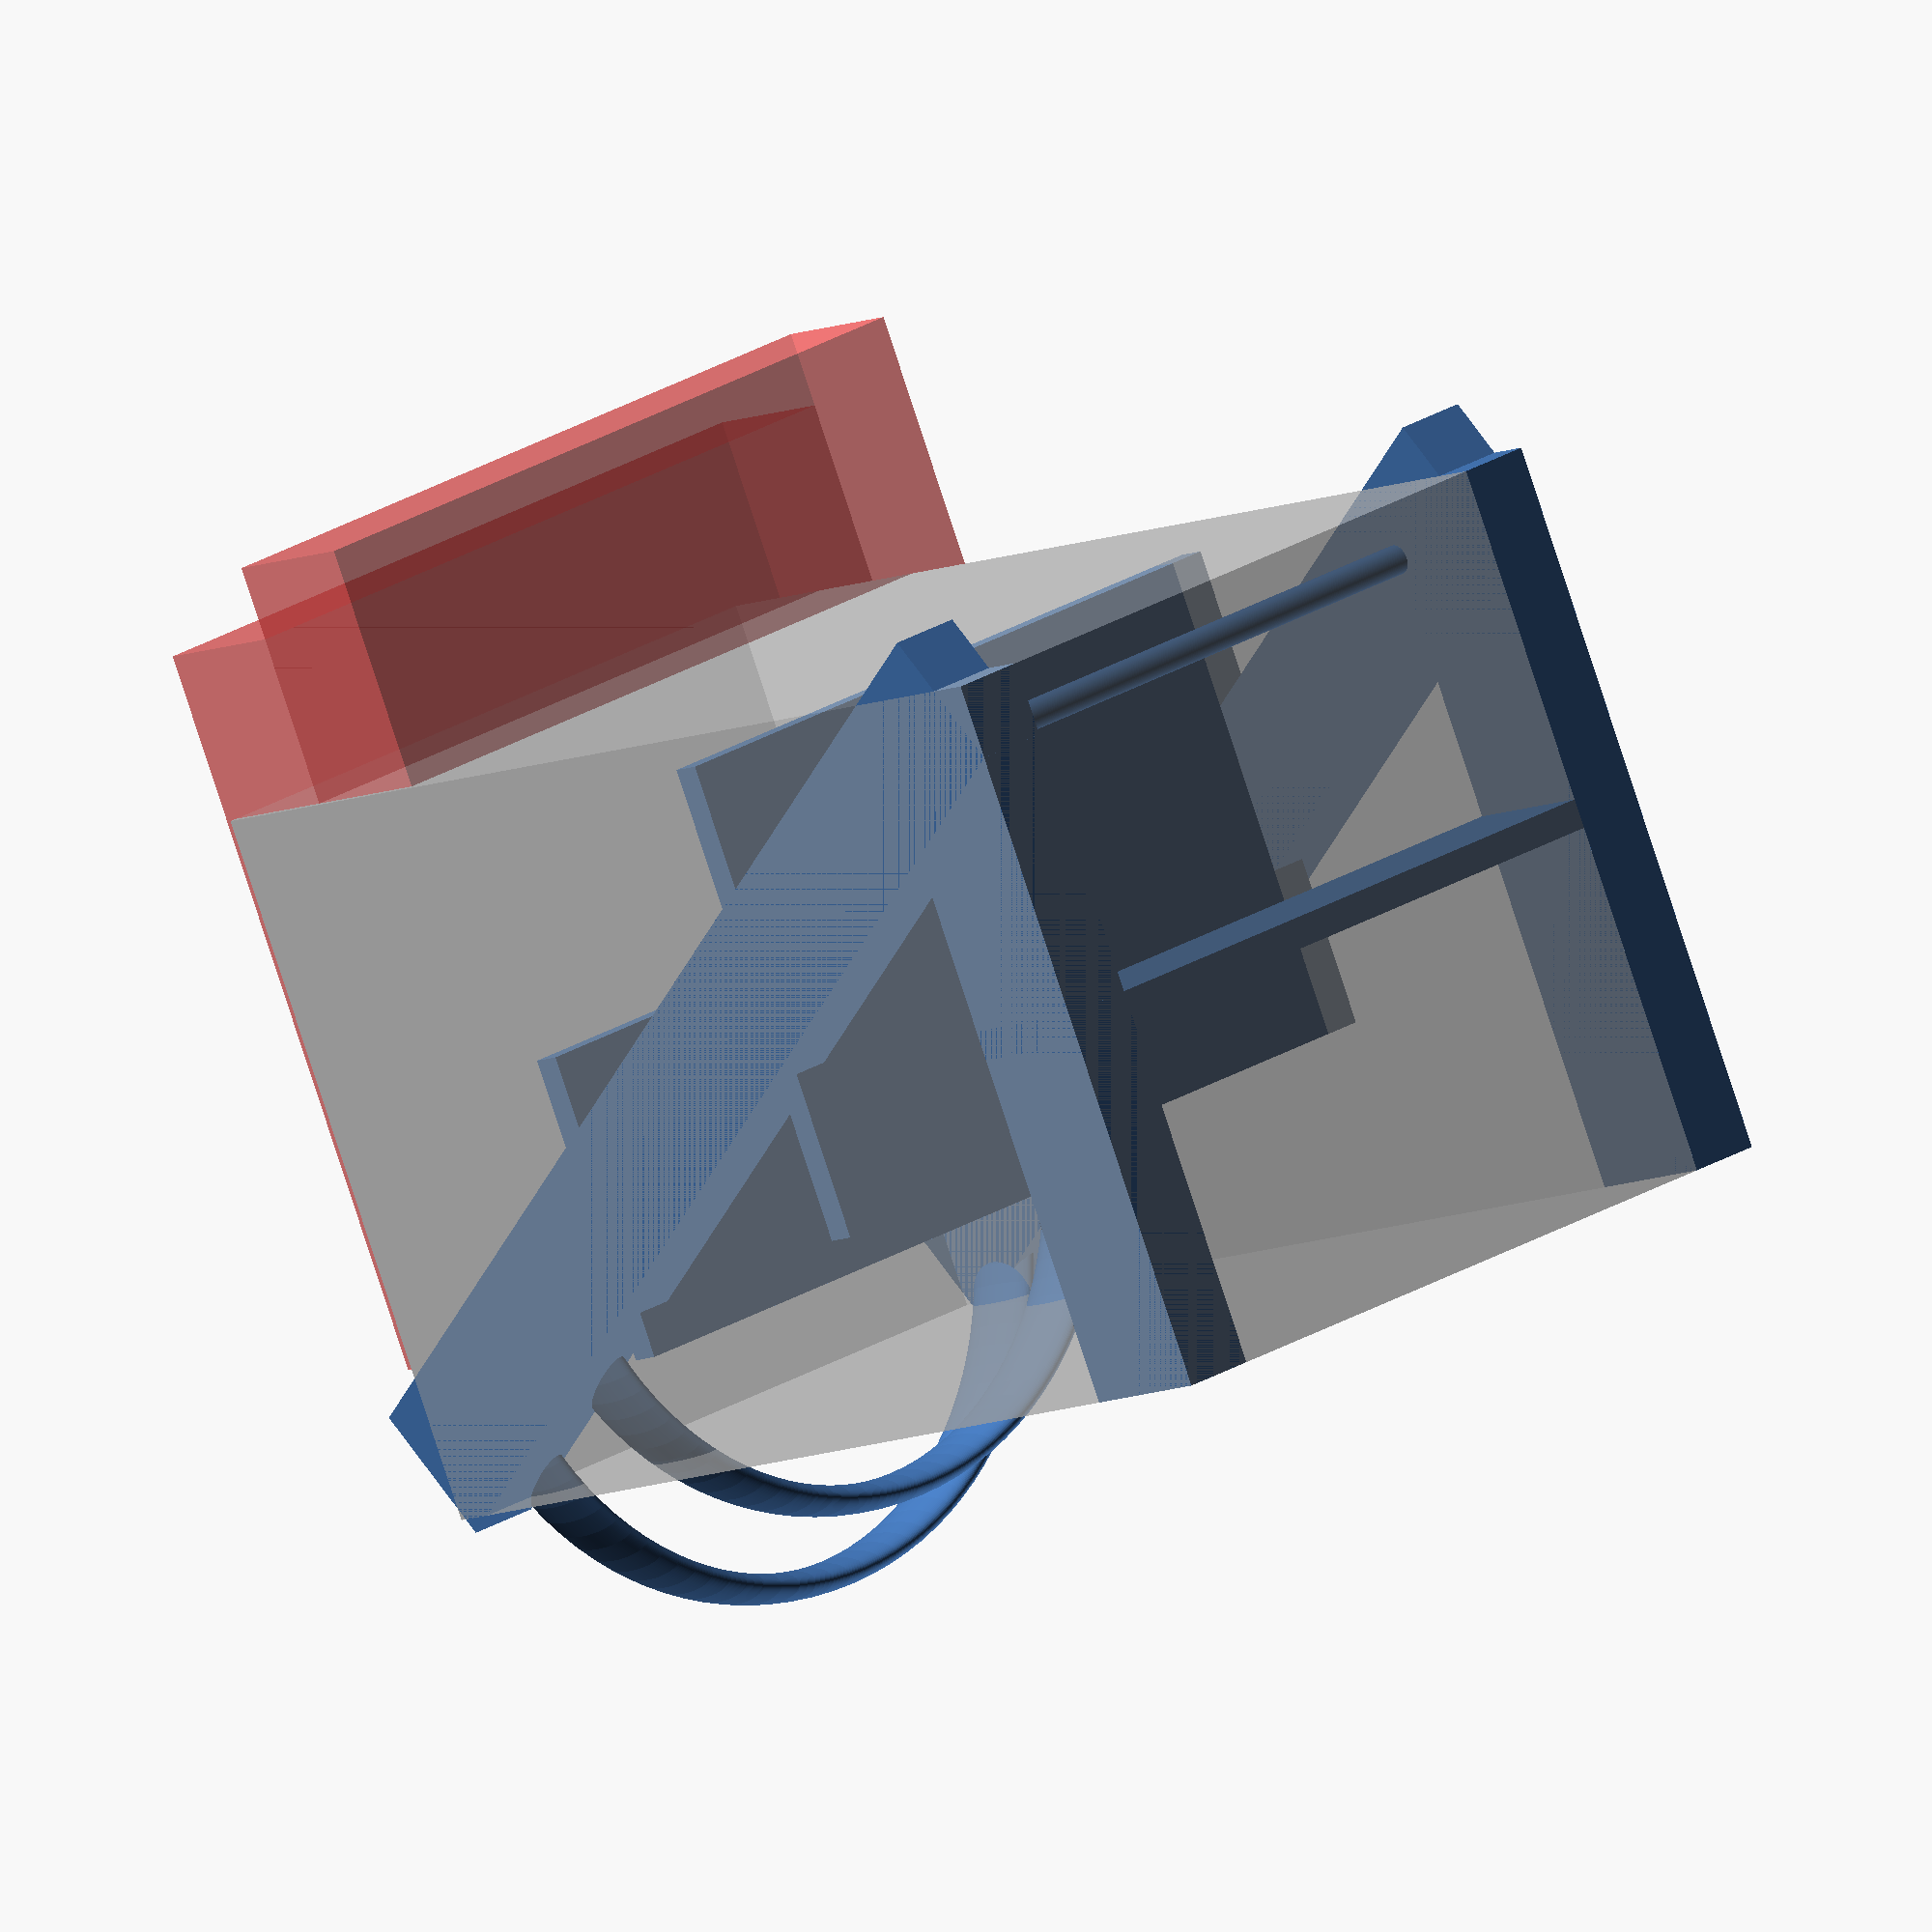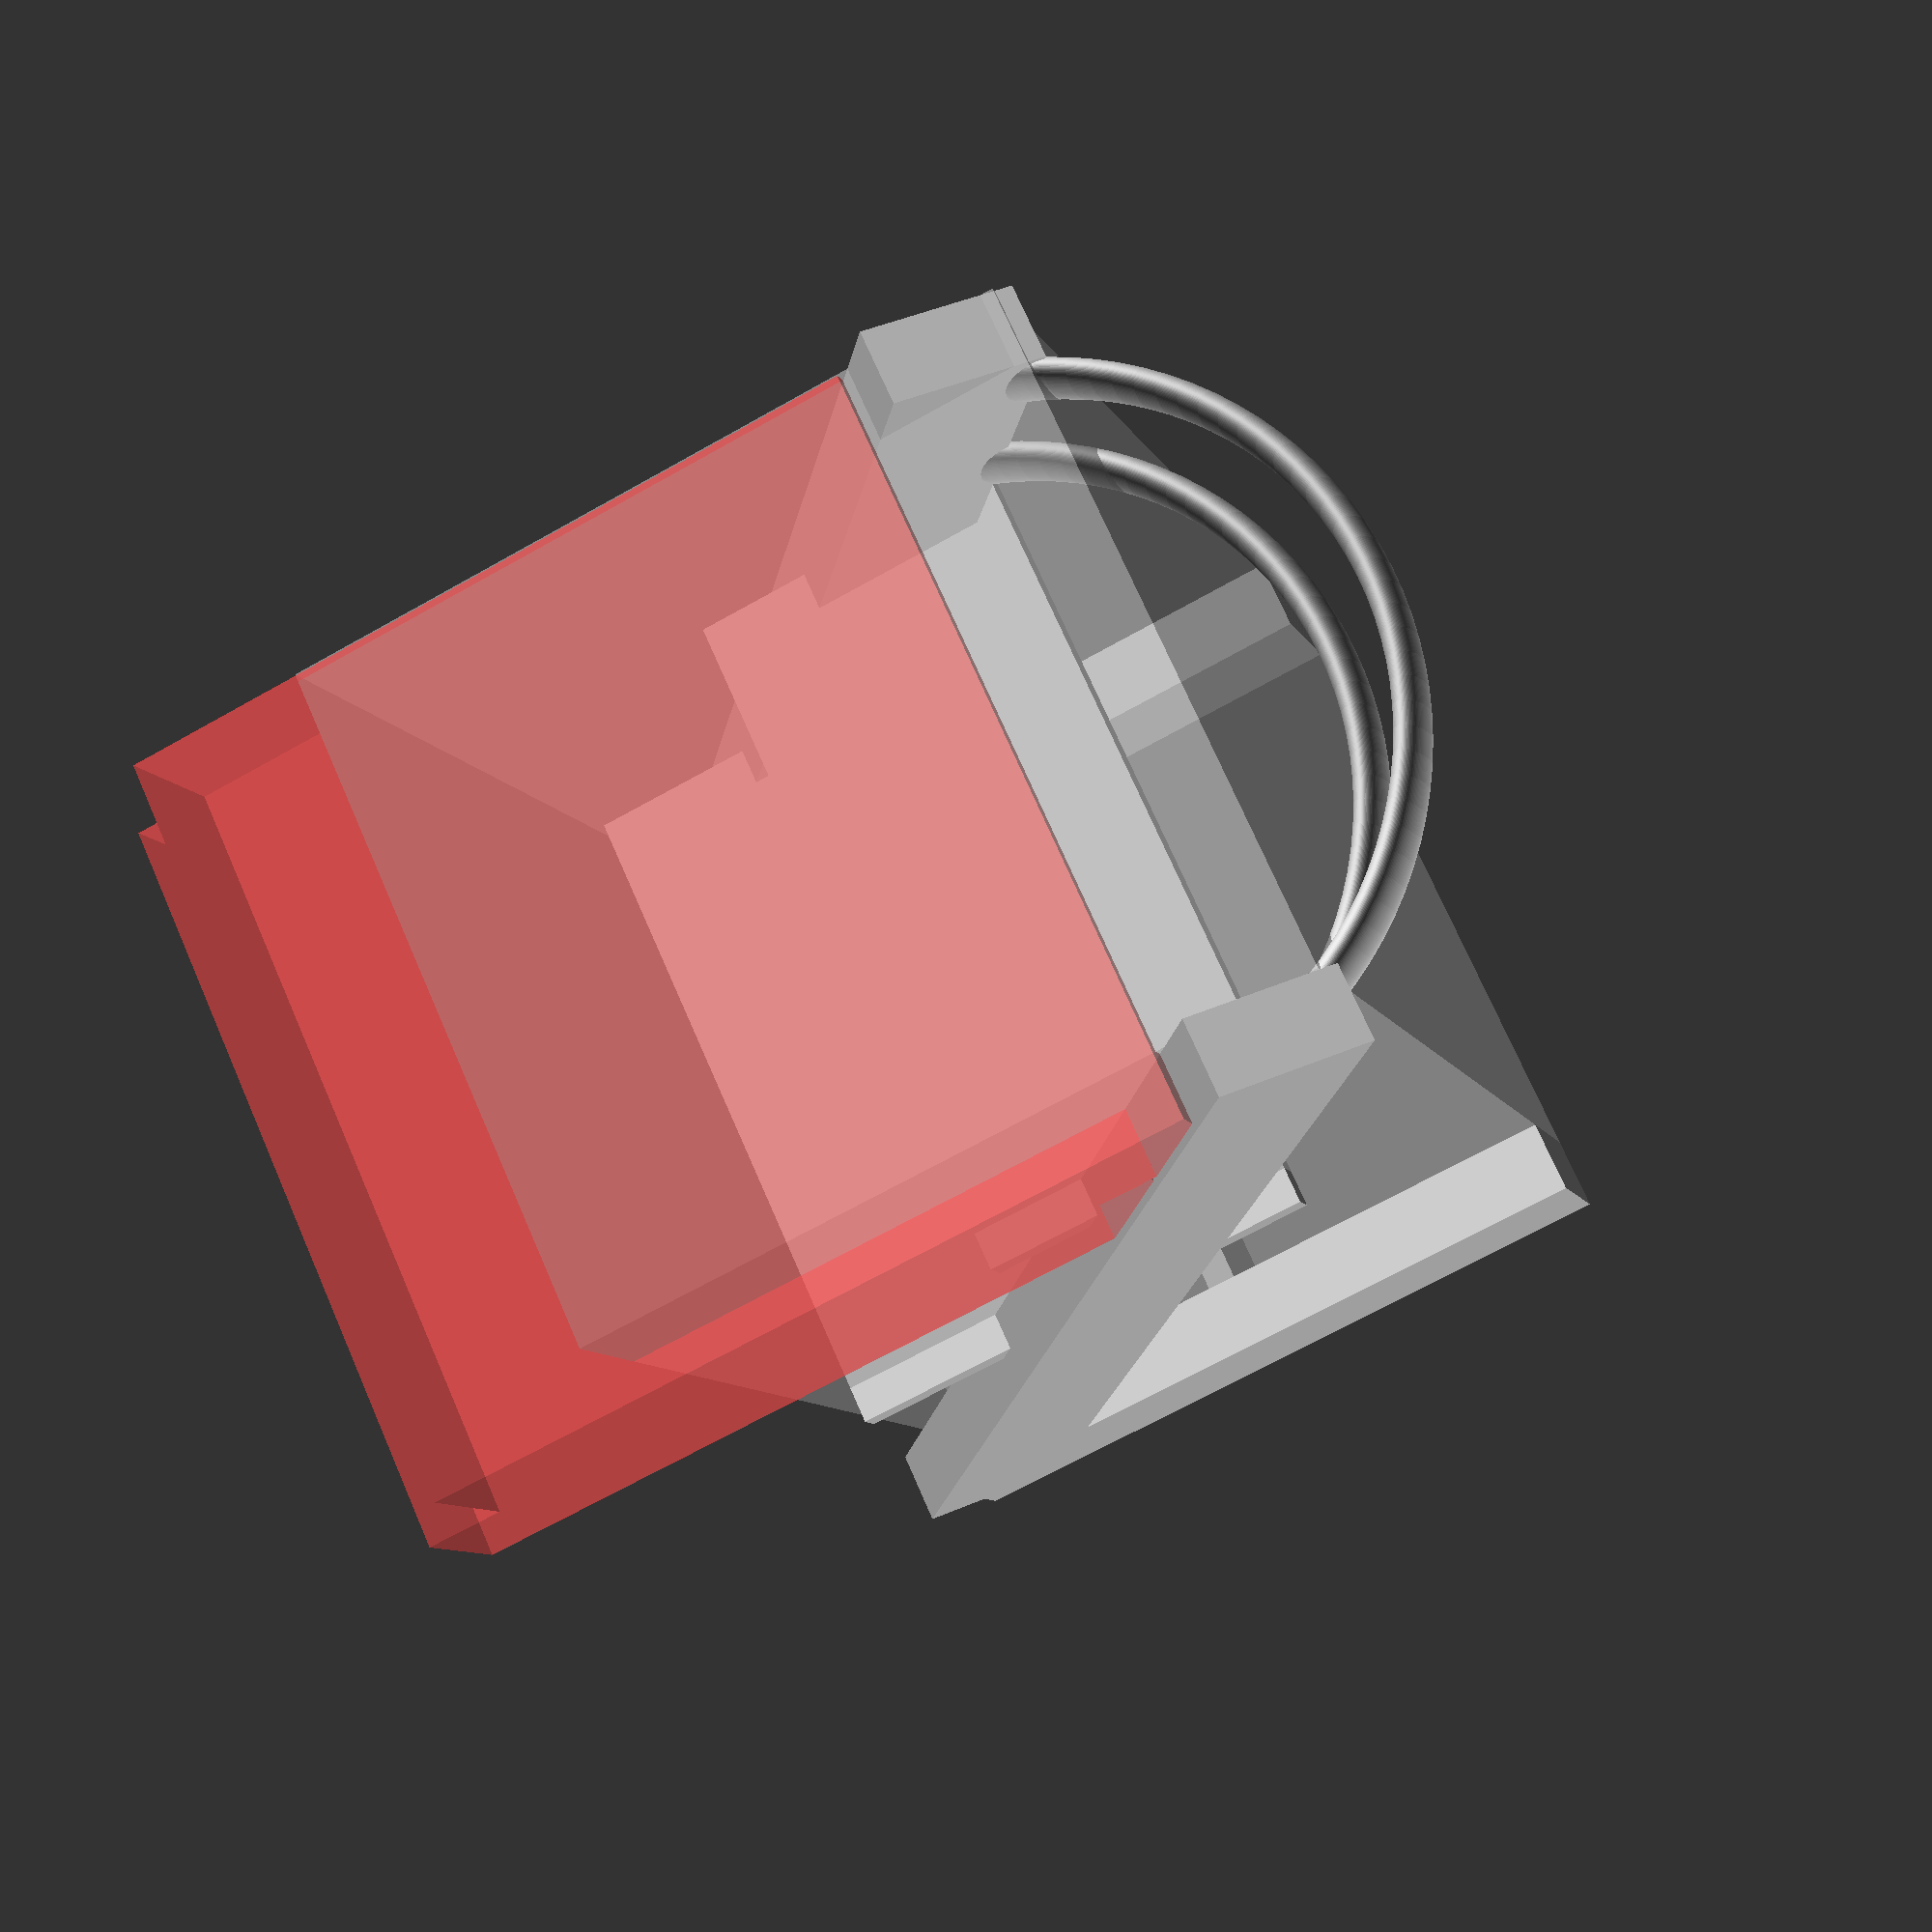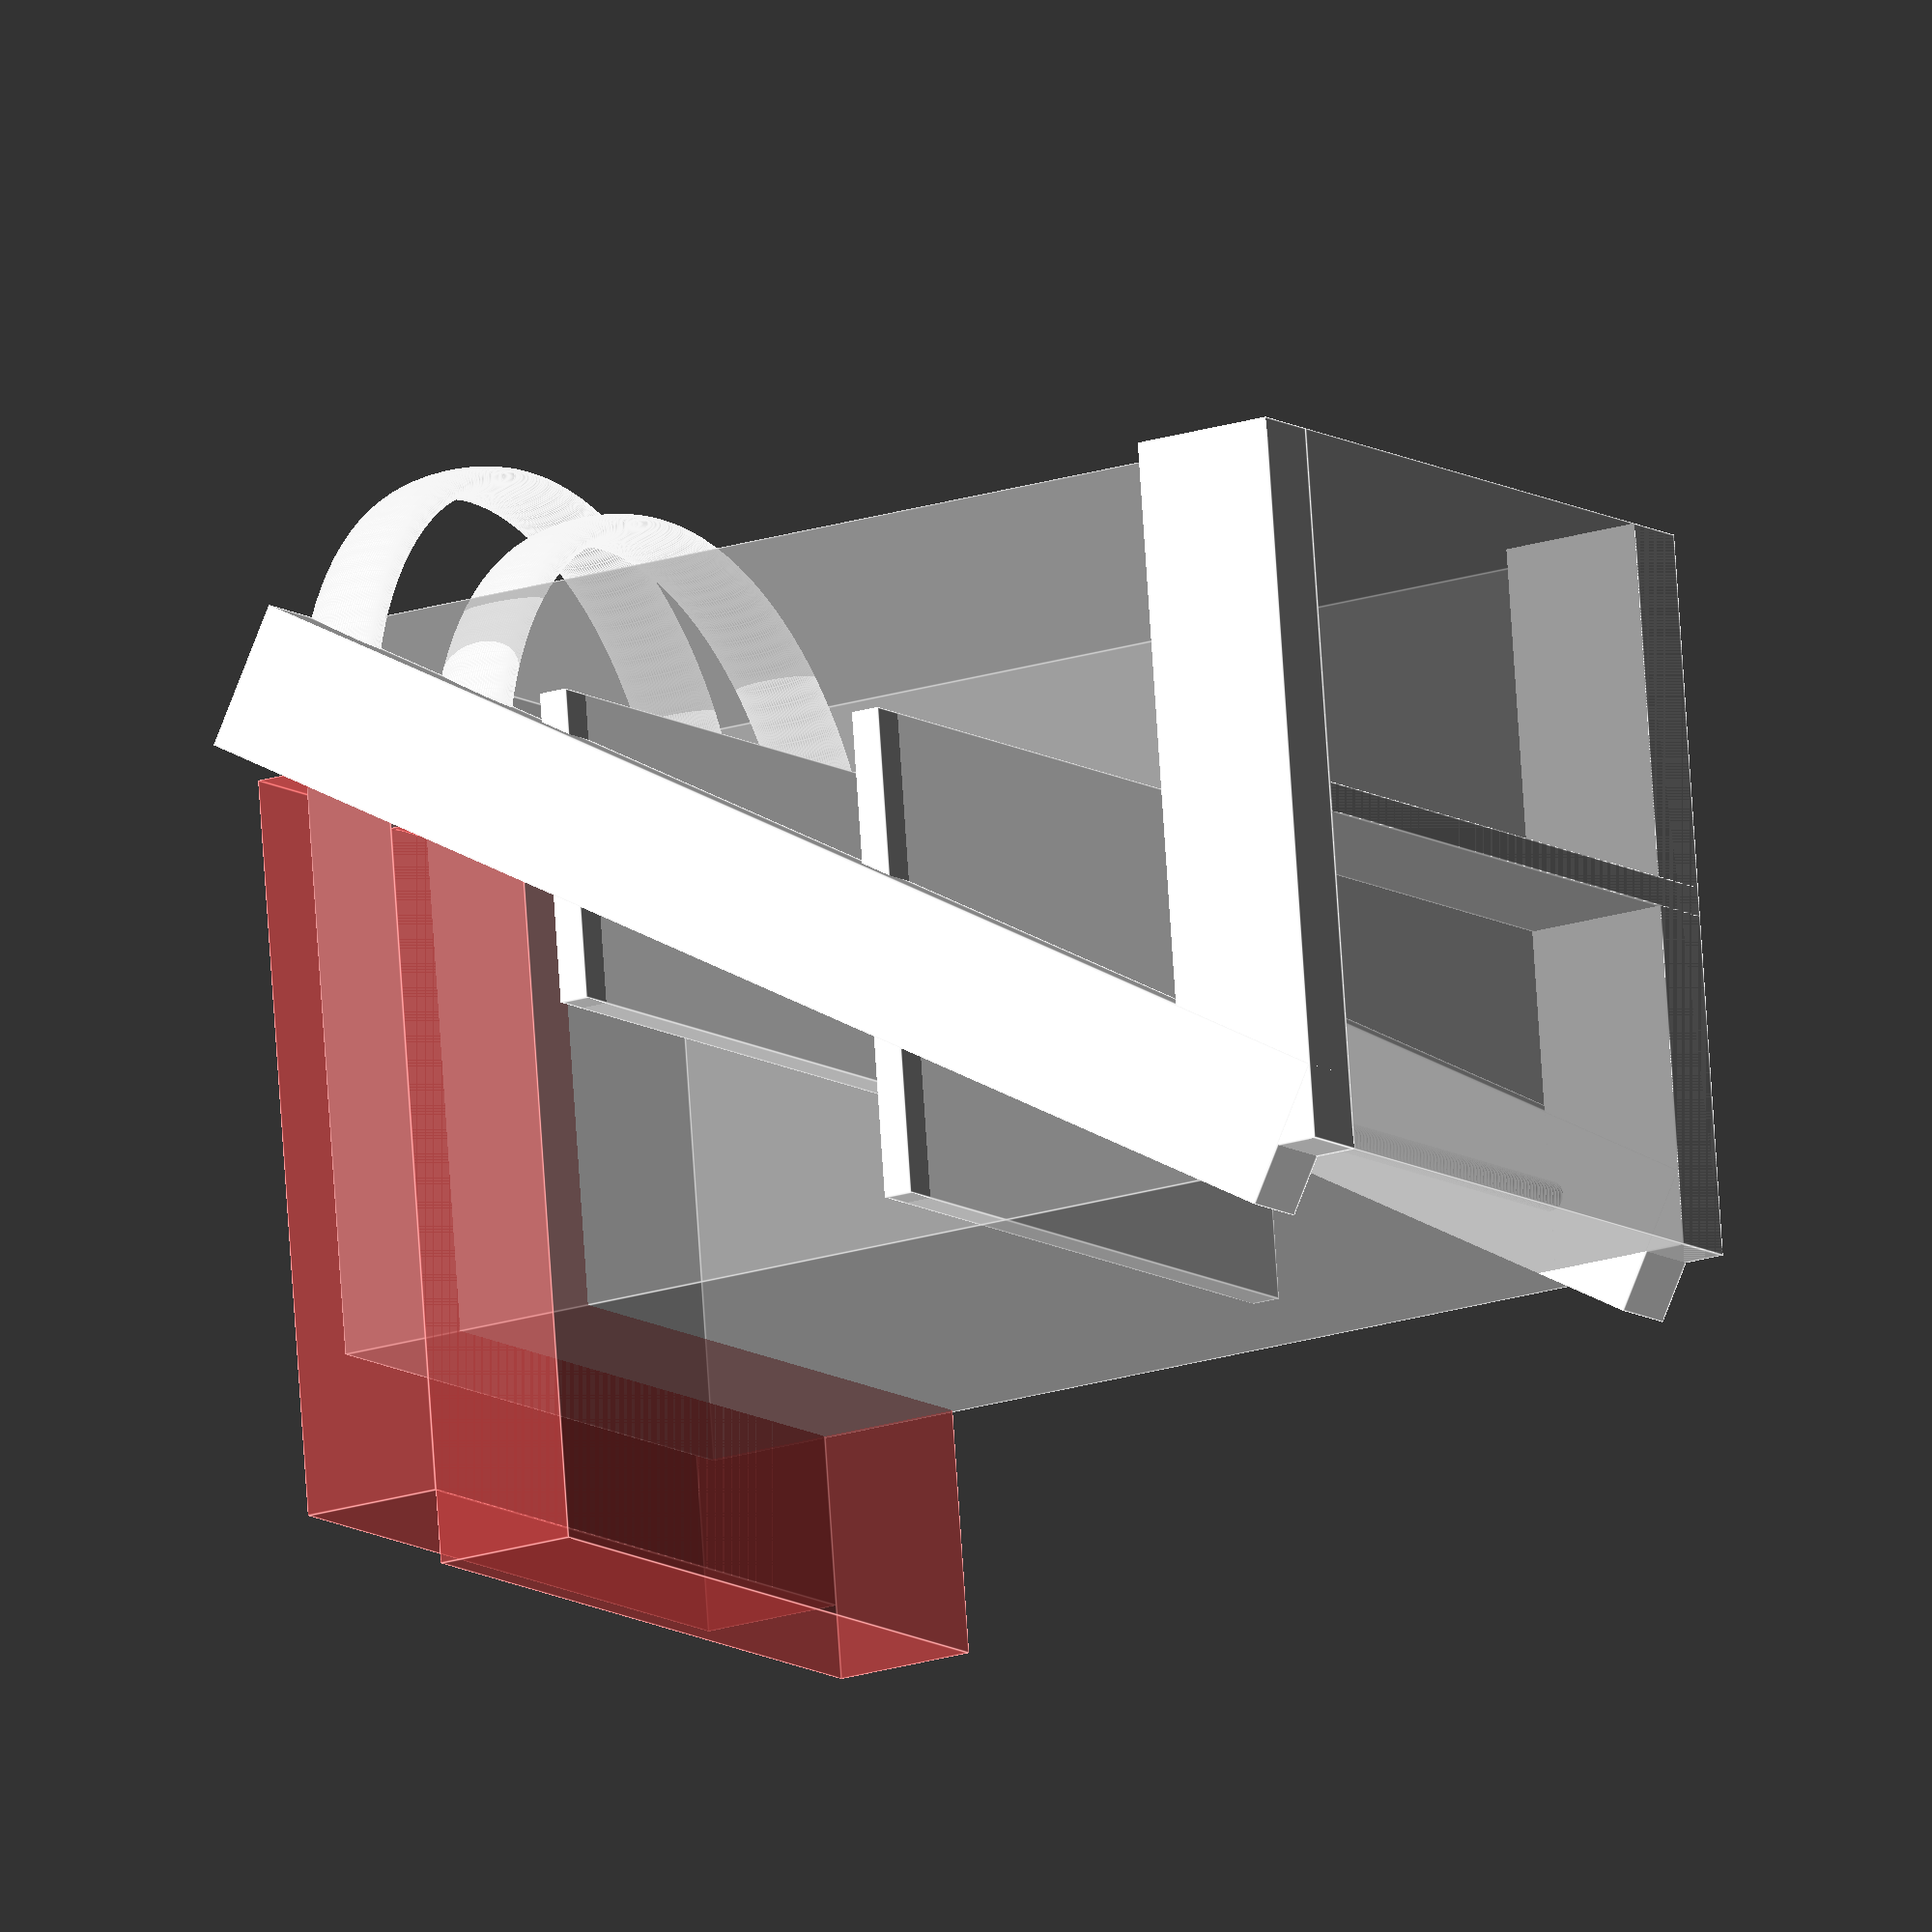
<openscad>
 $fn = 100;
//Seine Maße nach dem Zusammenbau lauten 79 x 49 x 46 cm. 
%cube([46,49,79]);
cube([5,49,10]);
translate([0, 5, 0]) rotate([60,0,0]) cube([5,90,10]);
translate([46, 23, 0]) rotate([0,0,90]) cube([2,46,10]);
translate([46, 0, 0]) {
    cube([5,49,10]);
    translate([0, 5, 0]) rotate([60,0,0]) cube([5,90,10]);
}
translate([2.5, 2.5, 33]) cube([46,33,2]);
translate([2.5, 20, 57]) cube([46,21,2]);
translate([2.5, 5, 10]) rotate([0, 90, 0]) cylinder(h=46, d=2);

translate([2.5+23, 2.5+36, 75])
difference() {
    rotate_extrude(angle=180, convexity = 10) translate([23, 0, 0]) scale([1,3,1]) circle(r = 1, $fn = 100, center=true);
    # translate([0,-25,0]) cube([50,50,10], center=true);
}

translate([2.5+23, 2.5+31, 65])
difference() {
    rotate_extrude(angle=180, convexity = 10) translate([23, 0, 0]) scale([1,3,1]) circle(r = 1, center=true);
    # translate([0,-25,0]) cube([50,50,10], center=true);
}

</openscad>
<views>
elev=188.2 azim=23.2 roll=37.7 proj=o view=wireframe
elev=189.6 azim=245.3 roll=163.2 proj=p view=wireframe
elev=18.8 azim=7.1 roll=122.3 proj=o view=edges
</views>
